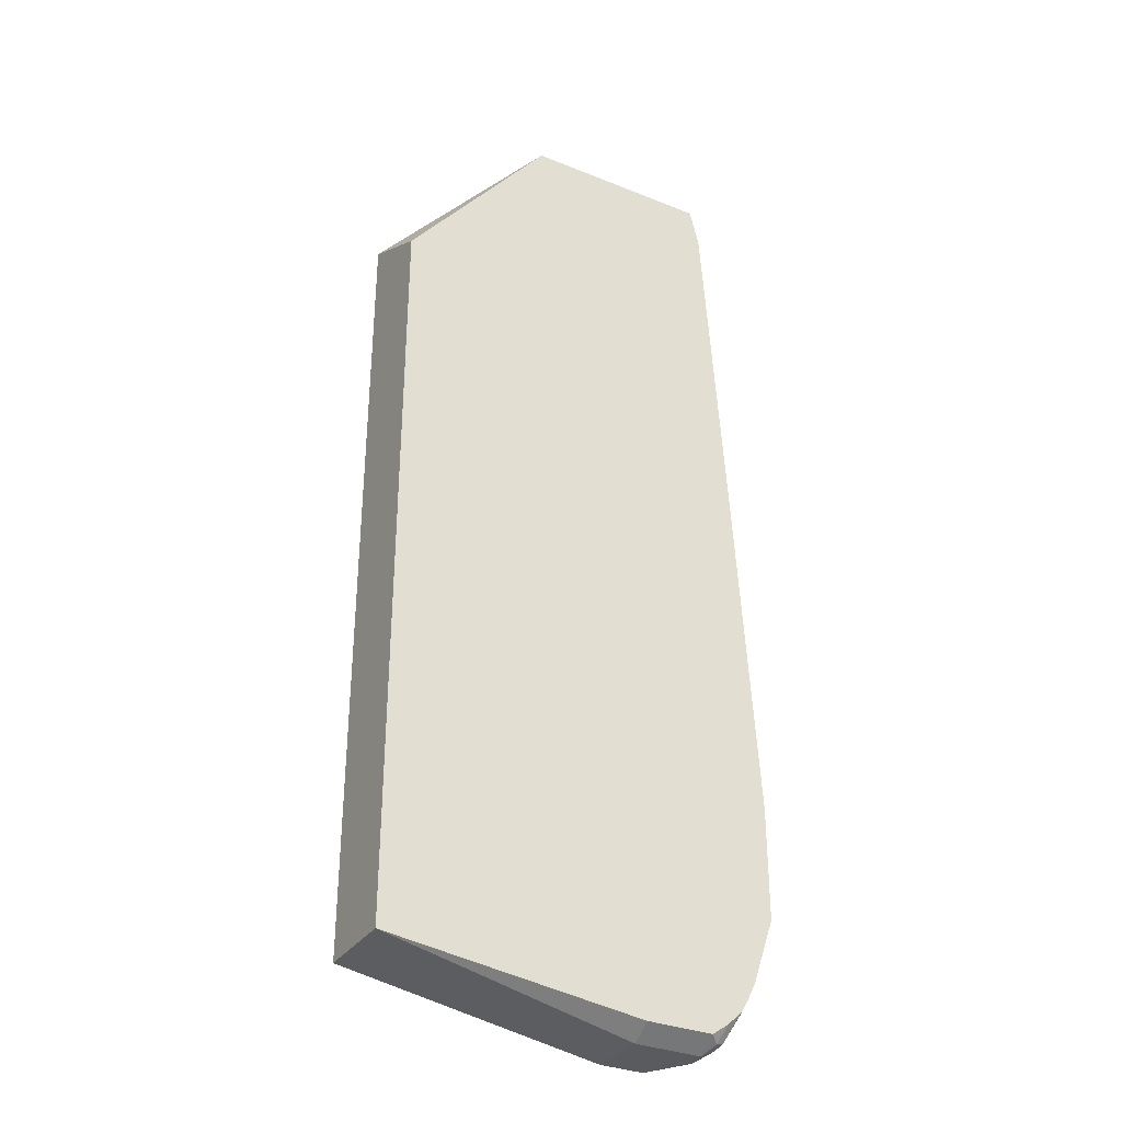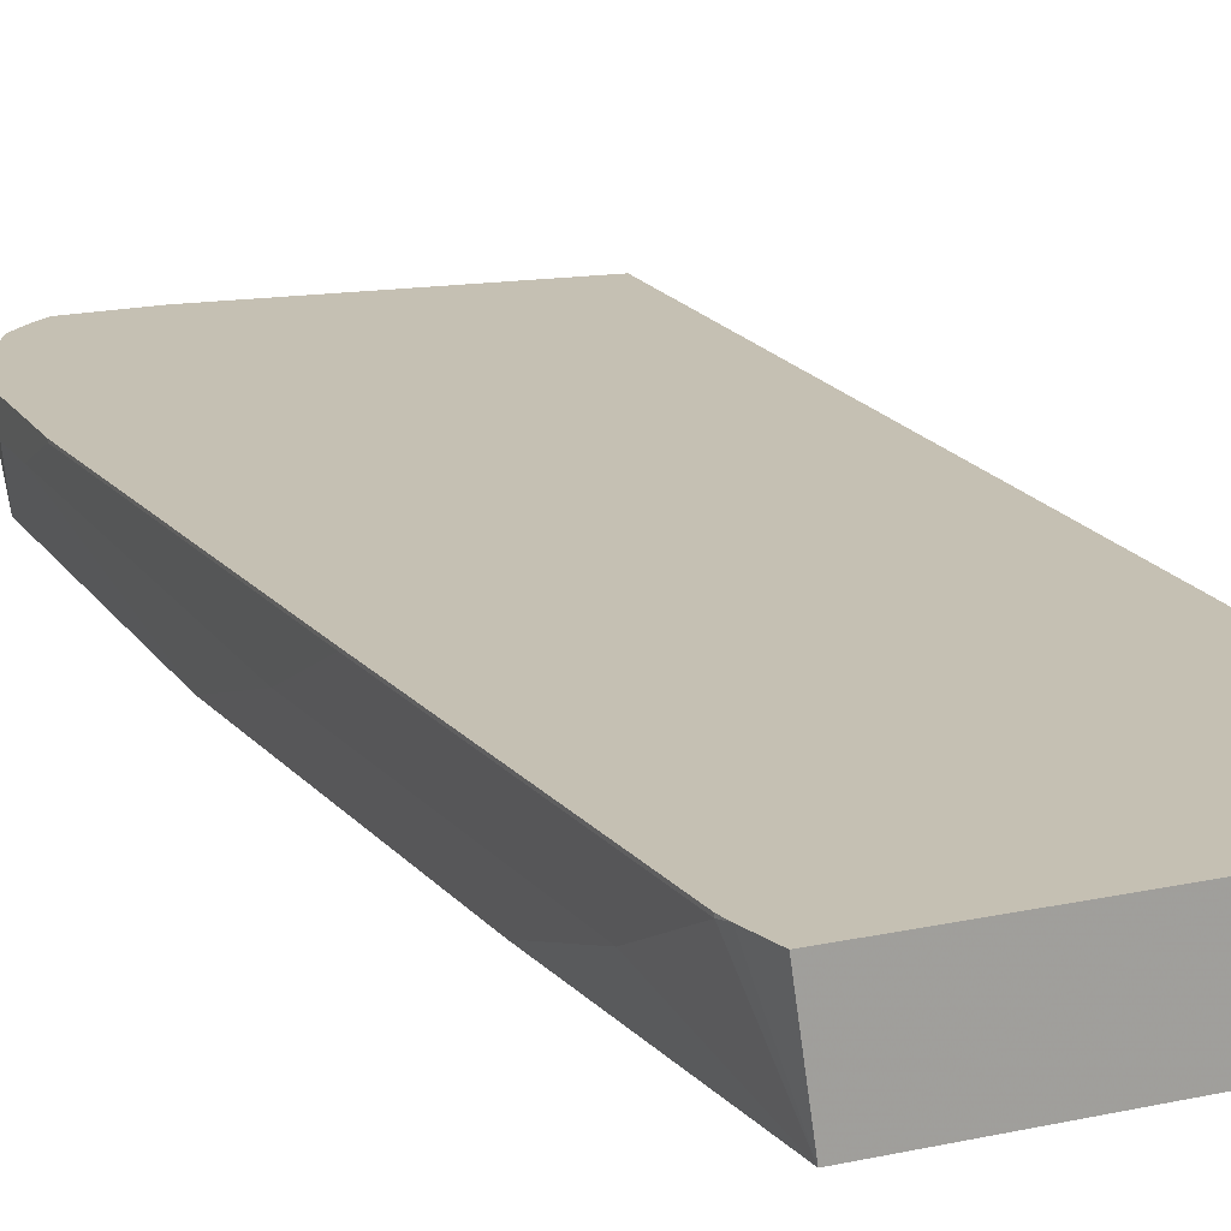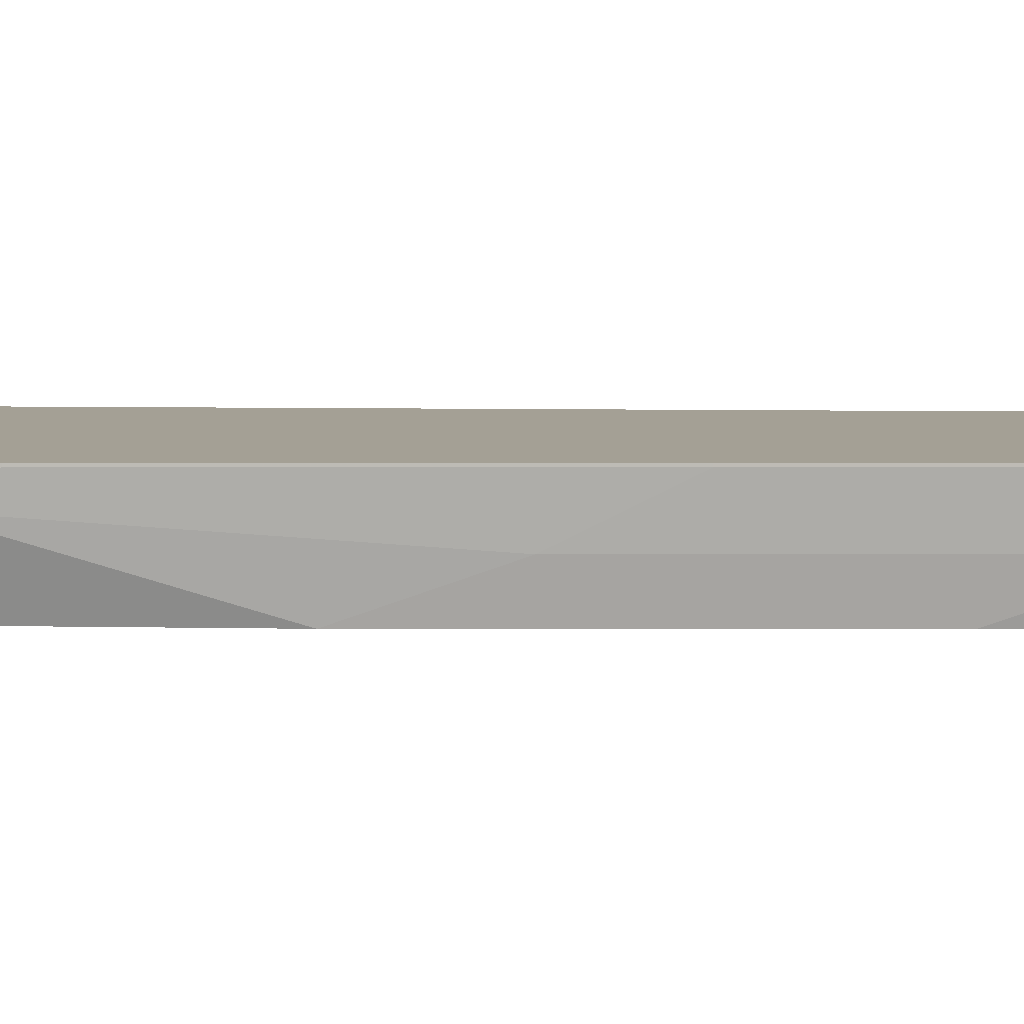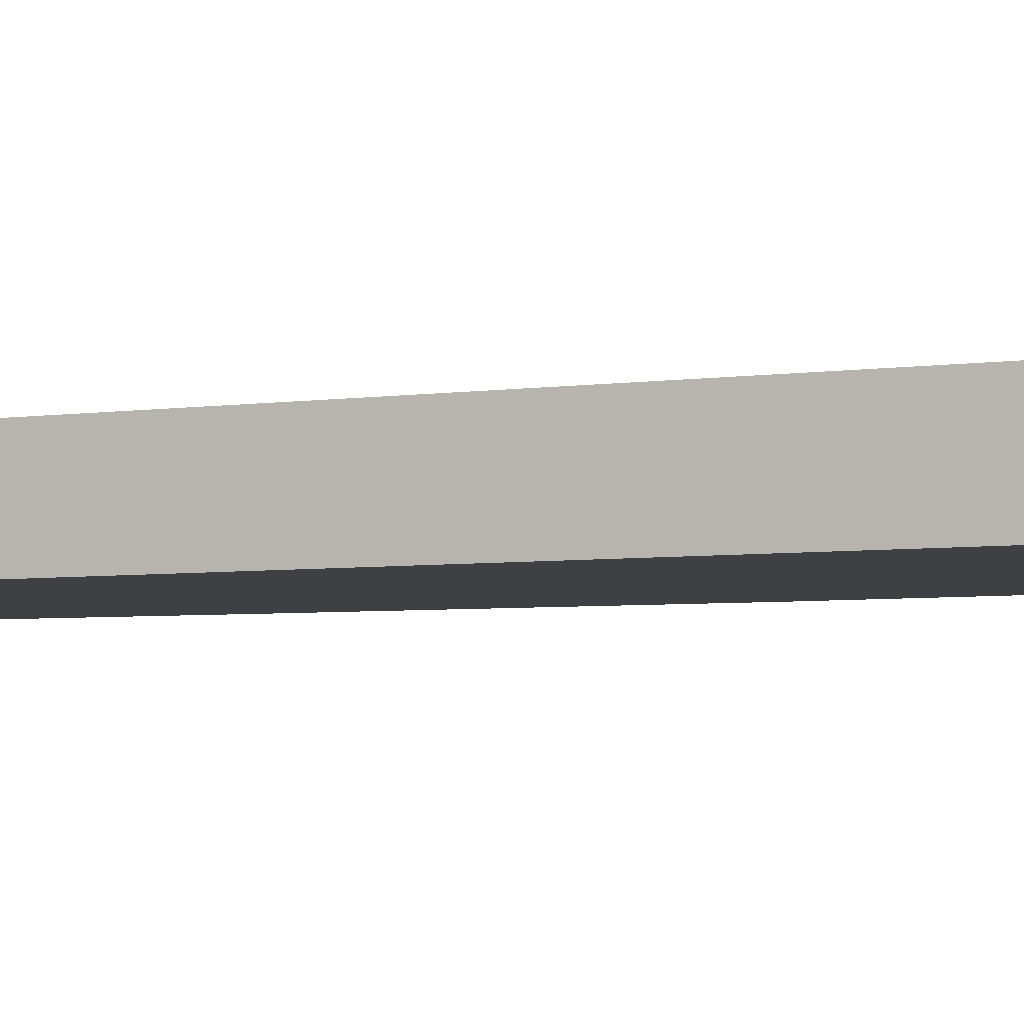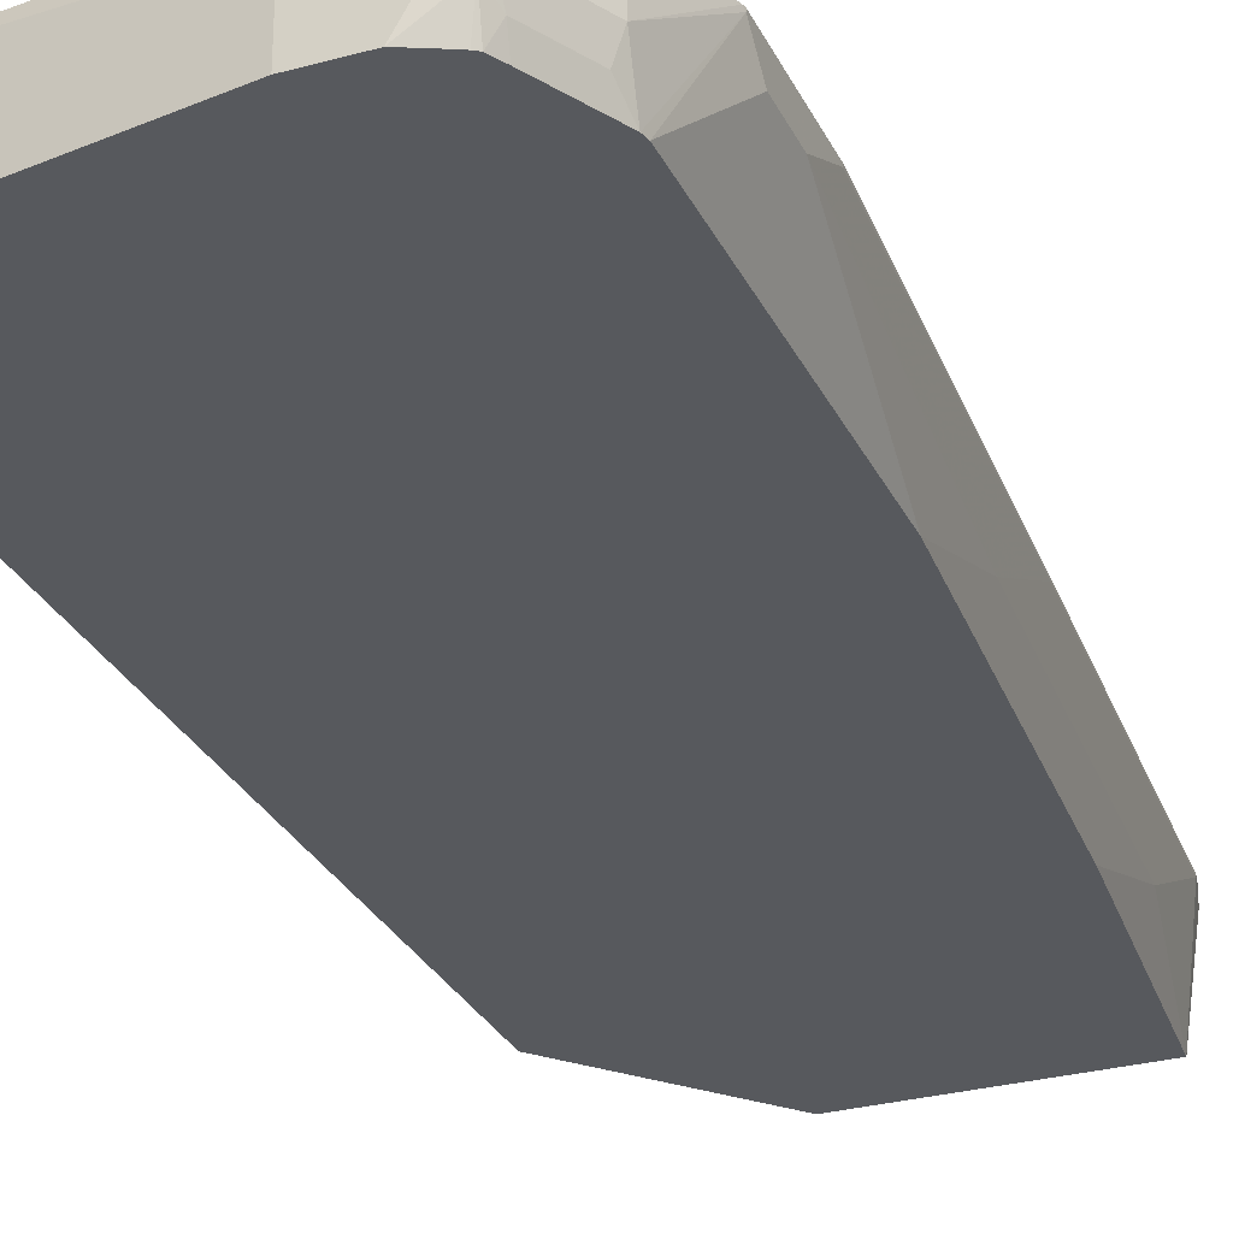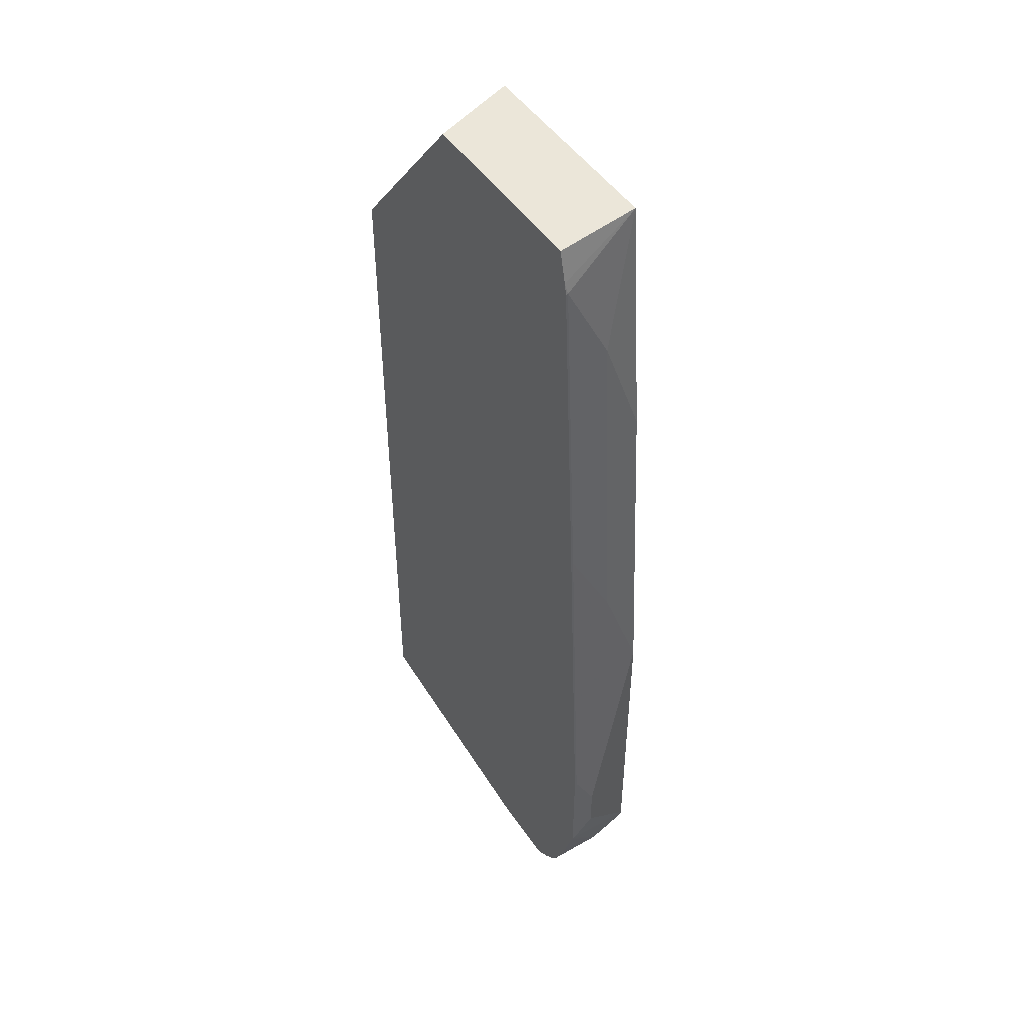
<metadata>
{"format":"obj","ext":"obj","renderer":"f3d","projection":"perspective","resolution":1024,"background":"white","views":[{"elev":-33.0,"azim":-29.0,"up":"+Y"},{"elev":18.1,"azim":156.9,"up":"+Z"},{"elev":5.7,"azim":93.9,"up":"+Z"},{"elev":-4.7,"azim":-63.9,"up":"+Z"},{"elev":-29.2,"azim":22.0,"up":"+Z"},{"elev":48.2,"azim":57.4,"up":"+Y"}]}
</metadata>
<code>
v 0.4591 -0.3121 -0.2571
v 0.4591 -0.3121 -0.2553
v 0.4591 -0.3489 -0.2755
v 0.4407 -0.01841 -0.2571
v 0.4591 -0.404 -0.2553
v 0.4407 -0.01841 -0.2553
v 0.4591 -0.3856 -0.2755
v 0.4407 -0.1836 -0.3259
v 0.4407 -0.09189 -0.2938
v 0.4407 -0.05515 -0.2755
v 0.4224 0.1836 -0.2938
v 0.4224 0.257 -0.2571
v 0.4586 -0.406 -0.2553
v 0.4591 -0.404 -0.2571
v 0.4224 0.257 -0.2553
v 0.4407 -0.4407 -0.3259
v 0.4224 0.09179 -0.3259
v 0.404 0.2912 -0.3259
v 0.4206 0.266 -0.2553
v 0.4407 -0.4591 -0.2553
v 0.4407 -0.4591 -0.2938
v 0.4395 -0.4459 -0.3259
v 0.2314 0.2912 -0.3259
v 0.4143 0.2912 -0.2553
v 0.4187 0.2737 -0.2553
v 0.4346 -0.4713 -0.2553
v 0.4285 -0.4835 -0.2571
v 0.4178 -0.505 -0.2663
v 0.4162 -0.508 -0.2755
v 0.4162 -0.508 -0.2938
v 0.4178 -0.4981 -0.3122
v 0.4361 -0.4614 -0.3122
v 0.4212 -0.4827 -0.3259
v 0.2319 0.2912 -0.3237
v 0.1344 0.1758 -0.3259
v 0.2571 0.2912 -0.2553
v 0.4277 -0.4834 -0.2553
v 0.4101 -0.508 -0.2632
v 0.4159 -0.494 -0.2553
v 0.404 -0.5142 -0.2755
v 0.404 -0.5142 -0.2938
v 0.4132 -0.5095 -0.303
v 0.4117 -0.5011 -0.3259
v 0.4166 -0.4918 -0.3259
v 0.1344 0.136 -0.2553
v 0.1344 -0.4775 -0.3259
v 0.4022 -0.5041 -0.2553
v 0.3489 -0.5142 -0.2755
v 0.3856 -0.5142 -0.3259
v 0.3994 -0.5078 -0.3259
v 0.4086 -0.5032 -0.3259
v 0.1344 -0.4775 -0.2553
v 0.3489 -0.5142 -0.3259
v 0.3471 -0.5041 -0.2553
f 21 30 31
f 21 31 32
f 21 32 22
f 28 37 39
f 23 35 34
f 26 37 27
f 20 30 21
f 27 37 28
f 28 38 29
f 22 32 31
f 22 31 33
f 18 25 19
f 20 28 29
f 20 27 28
f 20 26 27
f 18 24 25
f 18 36 24
f 18 34 36
f 18 23 34
f 14 22 16
f 28 39 38
f 13 21 14
f 14 21 22
f 20 29 30
f 29 38 40
f 40 47 54
f 29 41 30
f 48 54 52
f 13 20 21
f 46 48 52
f 46 53 48
f 42 51 43
f 42 50 51
f 42 49 50
f 41 49 42
f 40 49 41
f 40 53 49
f 40 48 53
f 40 54 48
f 38 39 47
f 38 47 40
f 35 52 45
f 35 46 52
f 35 45 36
f 34 35 36
f 31 44 33
f 31 43 44
f 31 42 43
f 30 42 31
f 30 41 42
f 29 40 41
f 12 19 15
f 2 36 45
f 11 17 18
f 2 13 5
f 2 20 13
f 2 26 20
f 2 37 26
f 2 39 37
f 2 47 39
f 2 54 47
f 2 52 54
f 2 45 52
f 2 25 24
f 3 7 16
f 2 19 25
f 2 6 15
f 1 6 2
f 1 4 6
f 1 10 4
f 1 3 10
f 1 7 3
f 1 14 7
f 1 5 14
f 1 2 5
f 12 18 19
f 2 15 19
f 3 16 8
f 2 24 36
f 3 9 10
f 11 18 12
f 3 8 9
f 9 11 10
f 8 11 9
f 8 17 11
f 8 18 17
f 8 23 18
f 8 35 23
f 8 53 46
f 8 49 53
f 8 50 49
f 8 51 50
f 8 46 35
f 4 11 12
f 8 44 43
f 8 33 44
f 8 22 33
f 8 16 22
f 7 14 16
f 5 13 14
f 4 15 6
f 4 12 15
f 8 43 51
f 4 10 11

</code>
